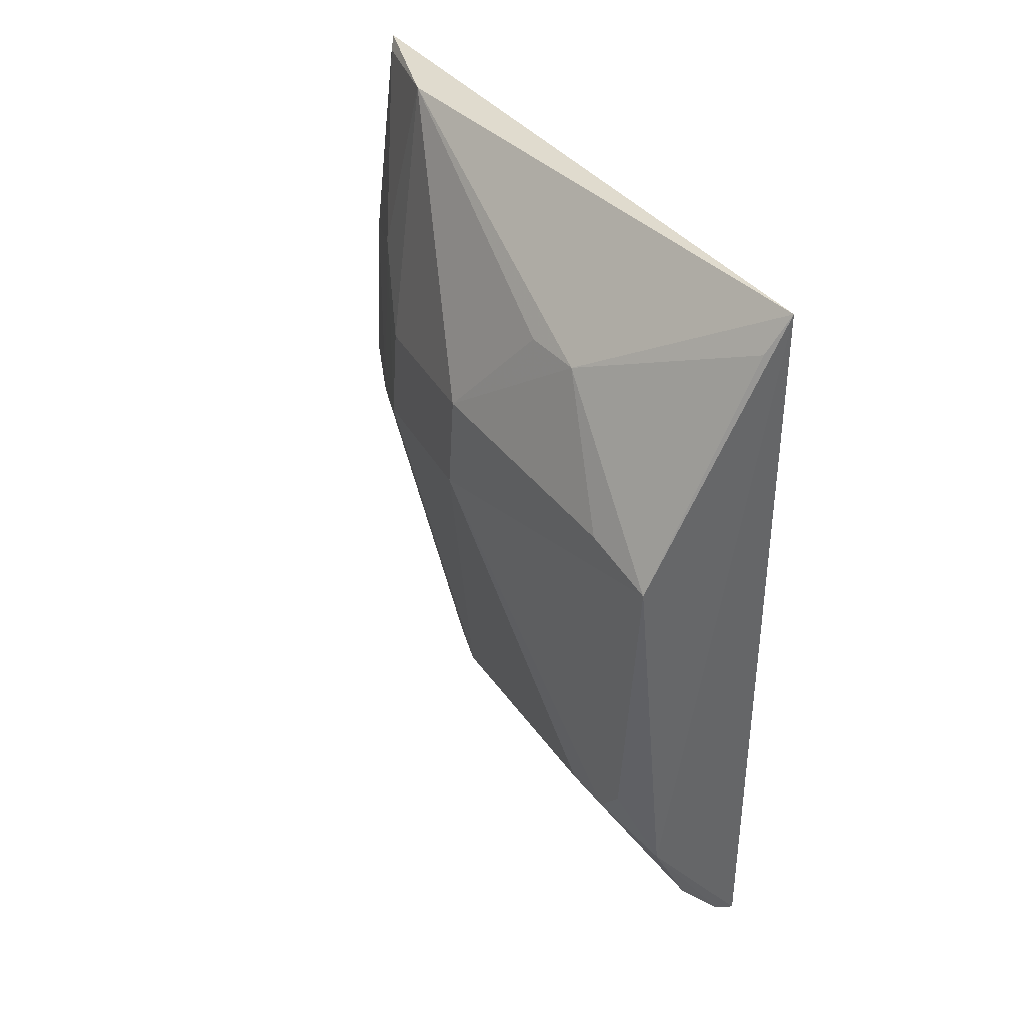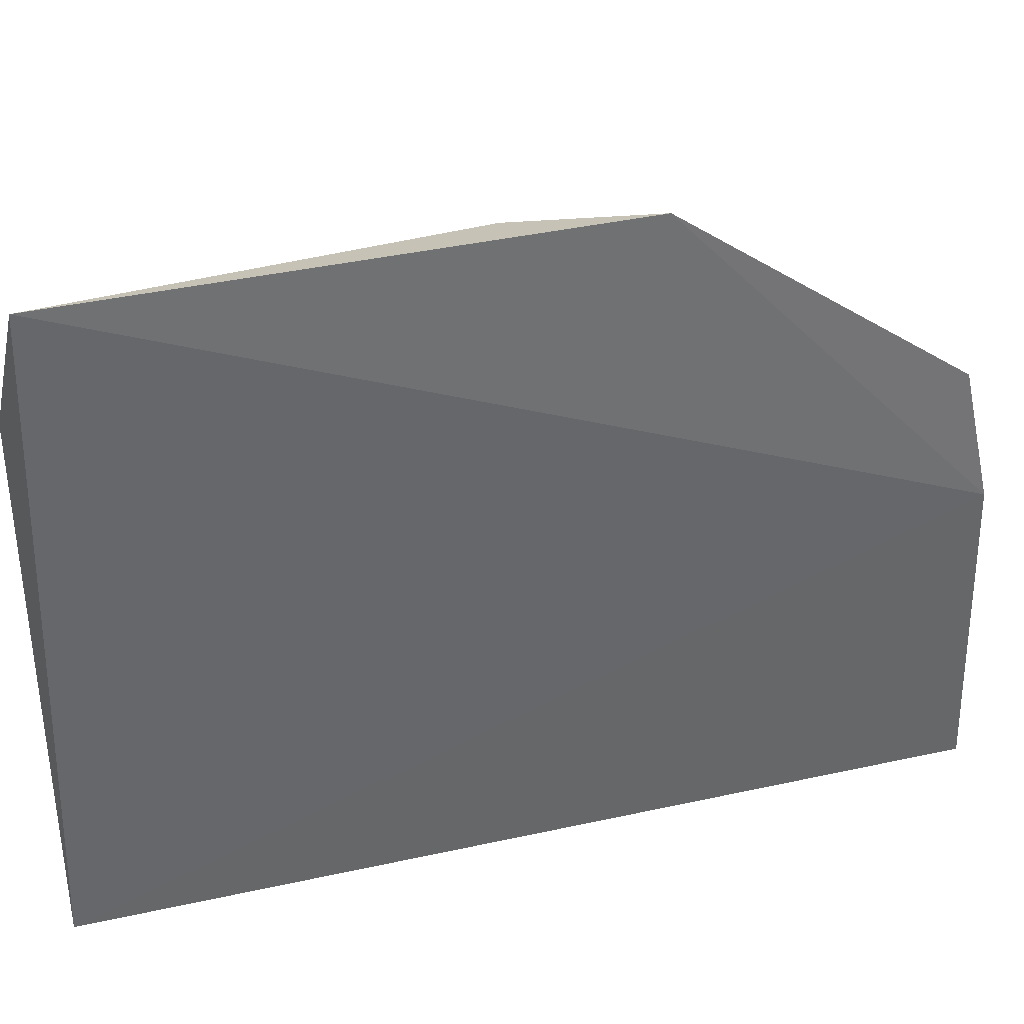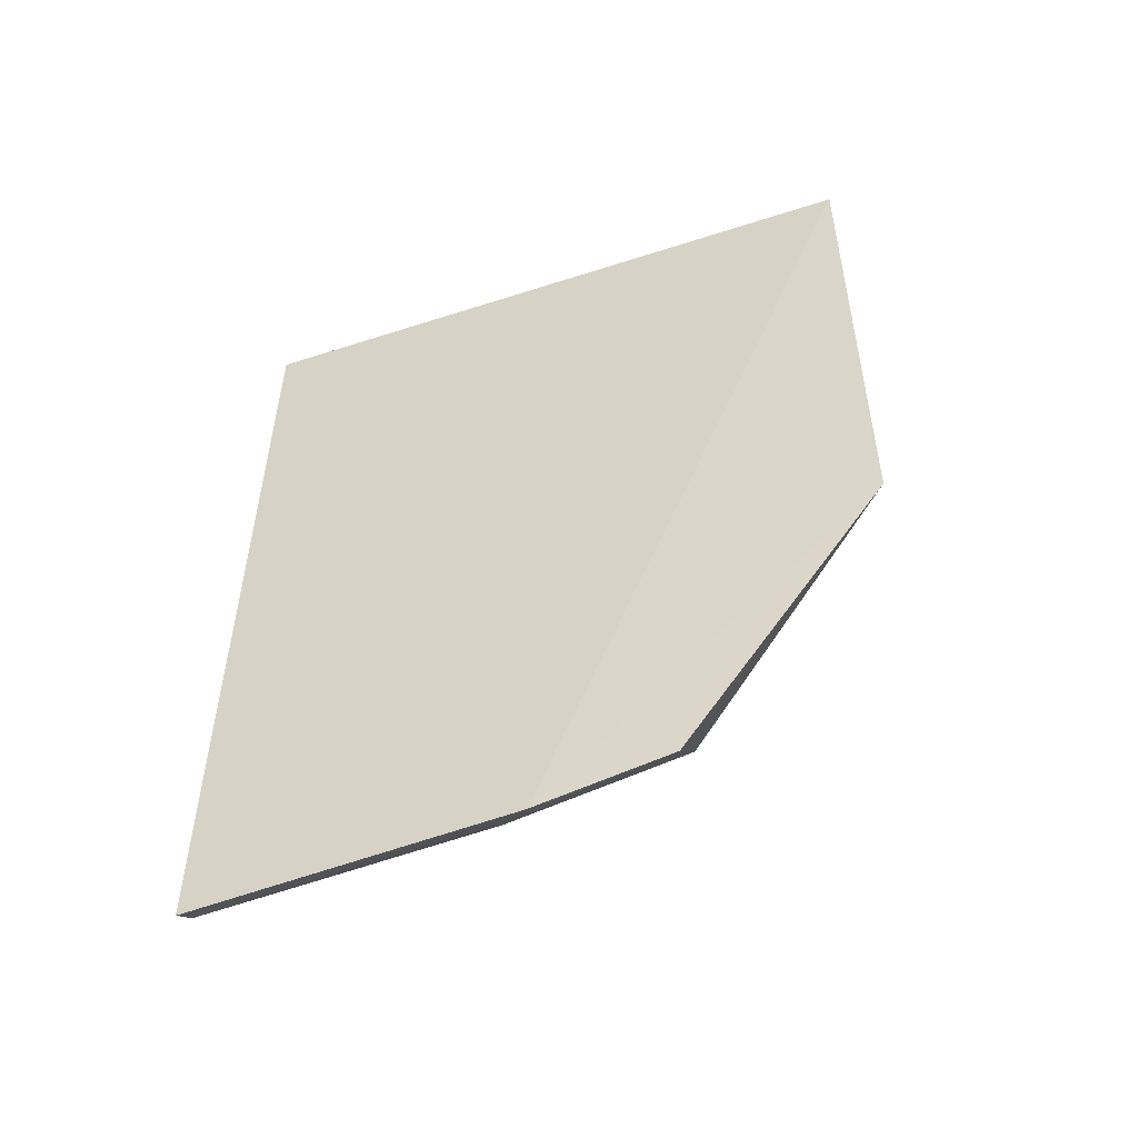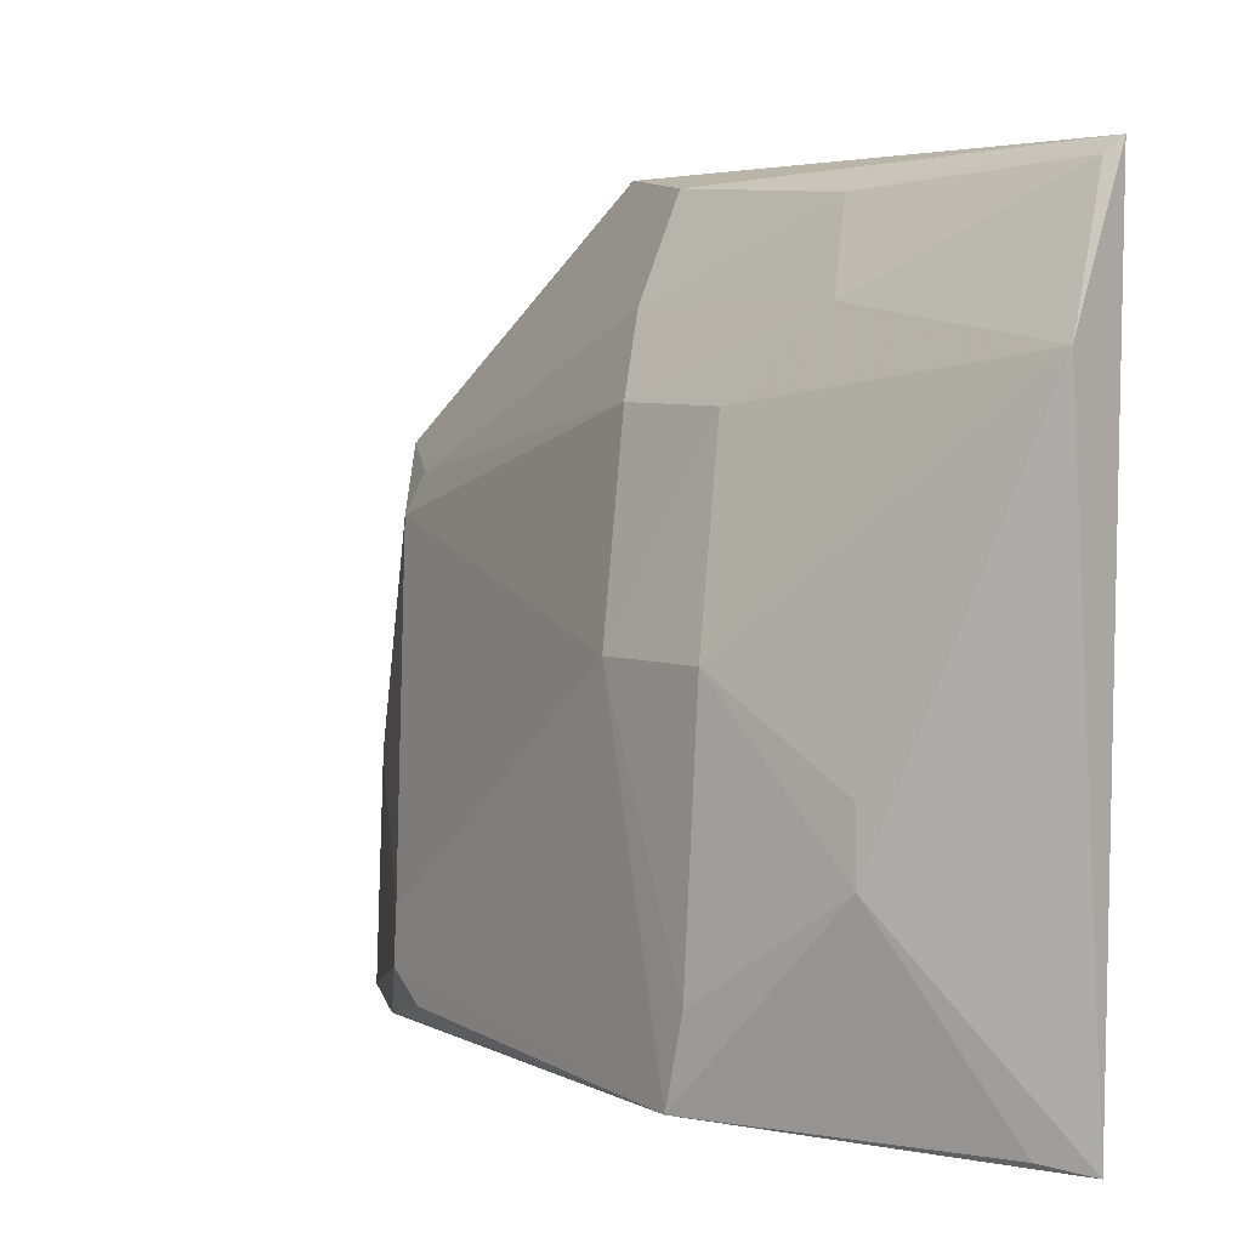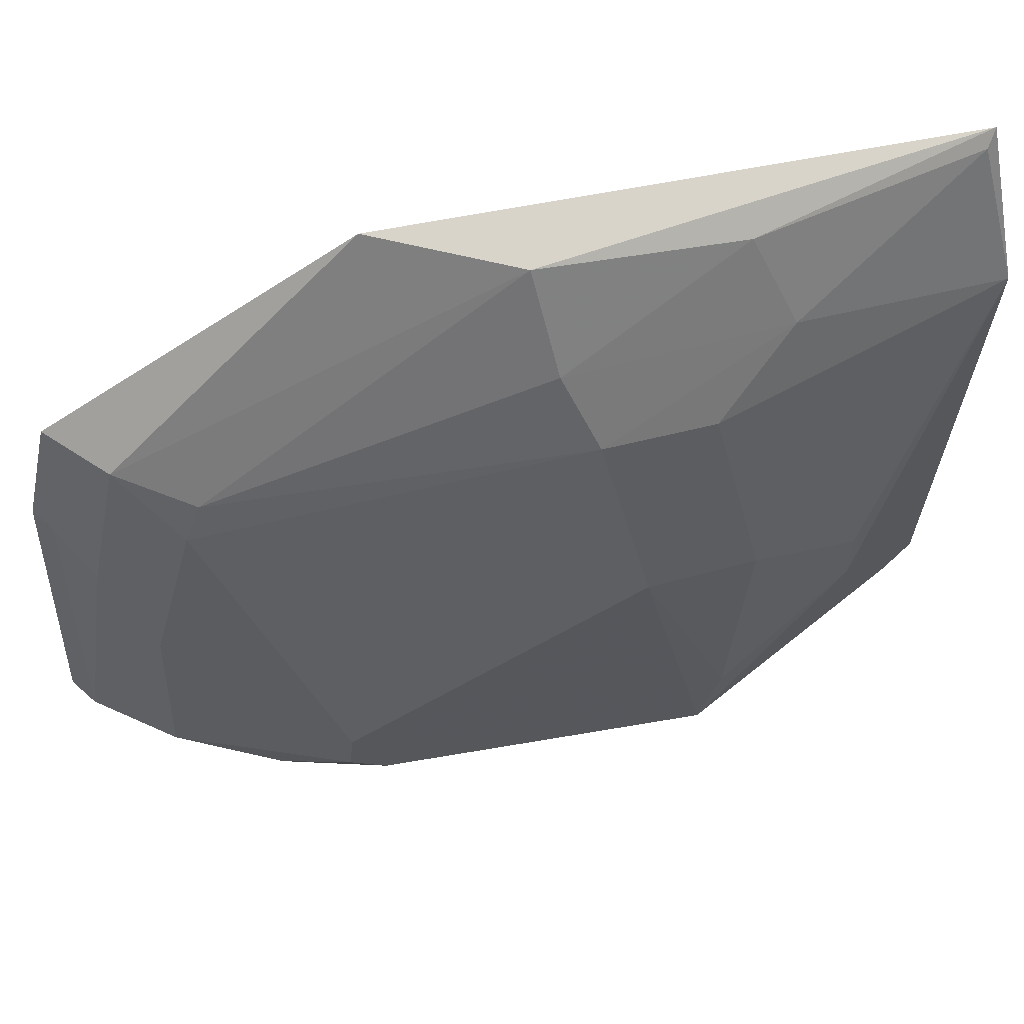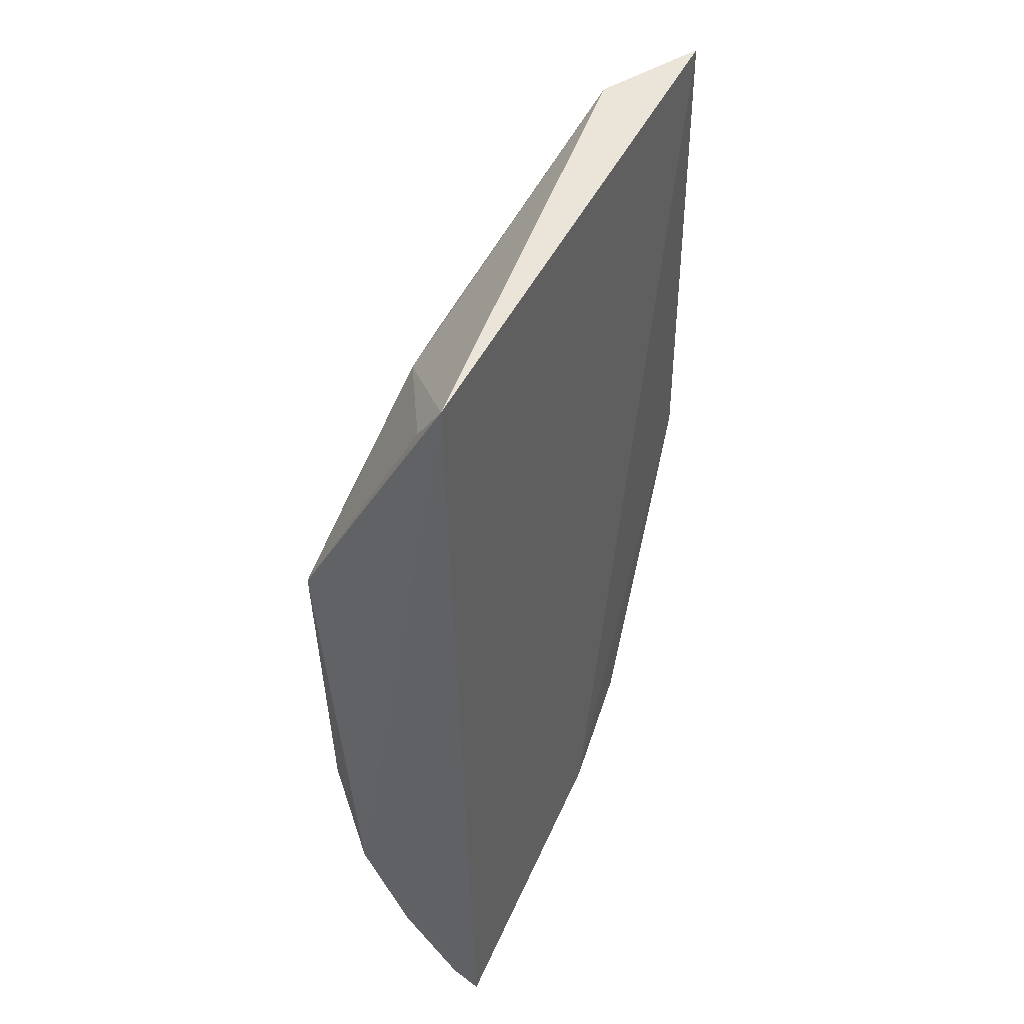
<metadata>
{"format":"obj","ext":"obj","renderer":"f3d","projection":"perspective","resolution":1024,"background":"white","views":[{"elev":41.8,"azim":-37.1,"up":"+Z"},{"elev":35.8,"azim":72.7,"up":"+Y"},{"elev":-50.8,"azim":108.1,"up":"+Z"},{"elev":4.6,"azim":-36.2,"up":"+Y"},{"elev":60.6,"azim":-101.8,"up":"+Y"},{"elev":44.1,"azim":20.5,"up":"+Z"}]}
</metadata>
<code>
v -0.3879 -0.008439 0.1117
v -0.3811 -0.007517 -0.2056
v -0.3762 0.1094 -0.1996
v -0.3781 0.2321 0.1051
v -0.4434 0.1073 -0.009202
v -0.442 -0.004944 0.01503
v -0.4419 0.02829 -0.1101
v -0.3778 0.2321 -0.08513
v -0.428 -0.007356 -0.1352
v -0.4 0.1837 0.1109
v -0.4419 0.0117 -0.1116
v -0.4144 0.1951 -0.03337
v -0.4103 0.06506 -0.168
v -0.426 0.05642 0.06814
v -0.4417 0.002466 -0.09918
v -0.3965 0.2267 -0.03877
v -0.4097 0.1951 0.03988
v -0.4128 0.1368 -0.1508
v -0.3964 0.09427 -0.1832
v -0.4111 -0.006865 -0.1716
v -0.3971 -0.006076 0.09813
v -0.441 0.1072 0.02719
v -0.3822 0.2276 0.1019
v -0.396 0.2223 0.0276
v -0.4266 0.1706 -0.02289
v -0.3774 0.1575 -0.1887
v -0.3971 0.1575 -0.1698
v -0.3907 -0.007294 -0.1986
v -0.426 0.07793 0.06769
v -0.4417 0.02253 0.02204
v -0.4244 0.1697 0.01404
v -0.4094 0.1497 -0.1451
v -0.3834 0.1081 -0.1939
f 1 2 3
f 1 3 4
f 8 4 3
f 9 2 1
f 9 1 6
f 10 1 4
f 11 6 5
f 11 5 7
f 13 11 7
f 14 1 10
f 15 11 9
f 15 9 6
f 15 6 11
f 16 4 8
f 18 7 5
f 18 13 7
f 19 13 18
f 20 9 11
f 20 11 13
f 21 14 6
f 21 6 1
f 21 1 14
f 23 17 10
f 23 10 4
f 24 16 12
f 24 12 17
f 24 17 23
f 24 23 4
f 24 4 16
f 25 17 12
f 25 18 5
f 26 8 3
f 27 16 8
f 27 8 26
f 27 19 18
f 28 3 2
f 28 2 9
f 28 9 20
f 28 20 13
f 28 13 19
f 29 22 14
f 29 14 10
f 29 10 22
f 30 22 5
f 30 5 6
f 30 6 14
f 30 14 22
f 31 22 10
f 31 10 17
f 31 17 25
f 31 25 5
f 31 5 22
f 32 25 12
f 32 18 25
f 32 27 18
f 32 12 16
f 32 16 27
f 33 27 26
f 33 26 3
f 33 19 27
f 33 28 19
f 33 3 28

</code>
